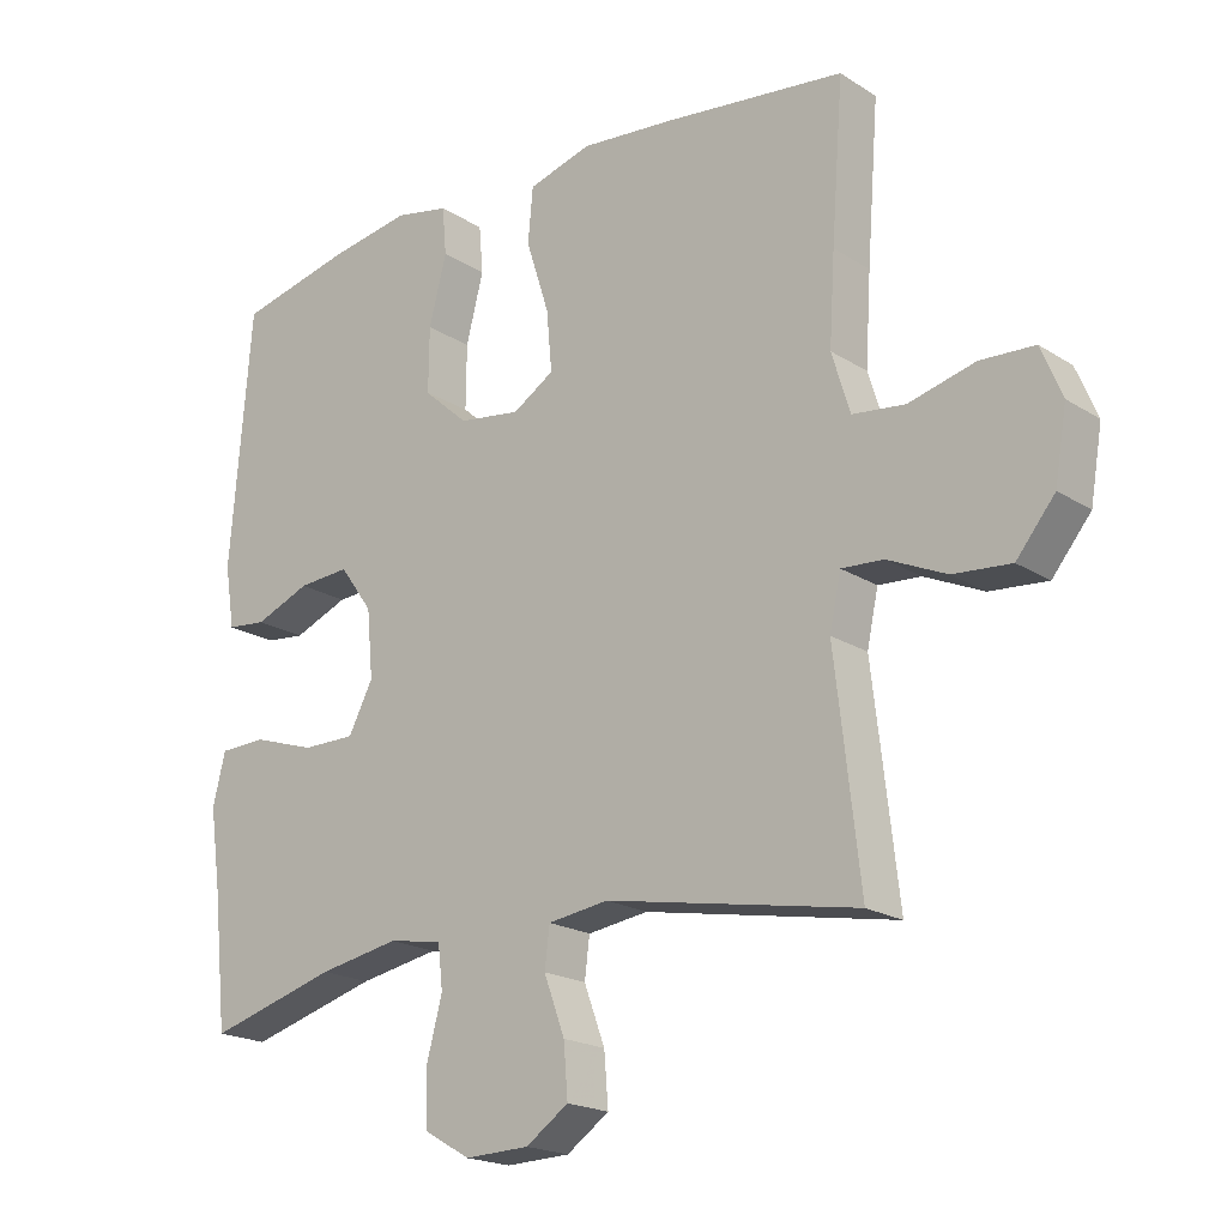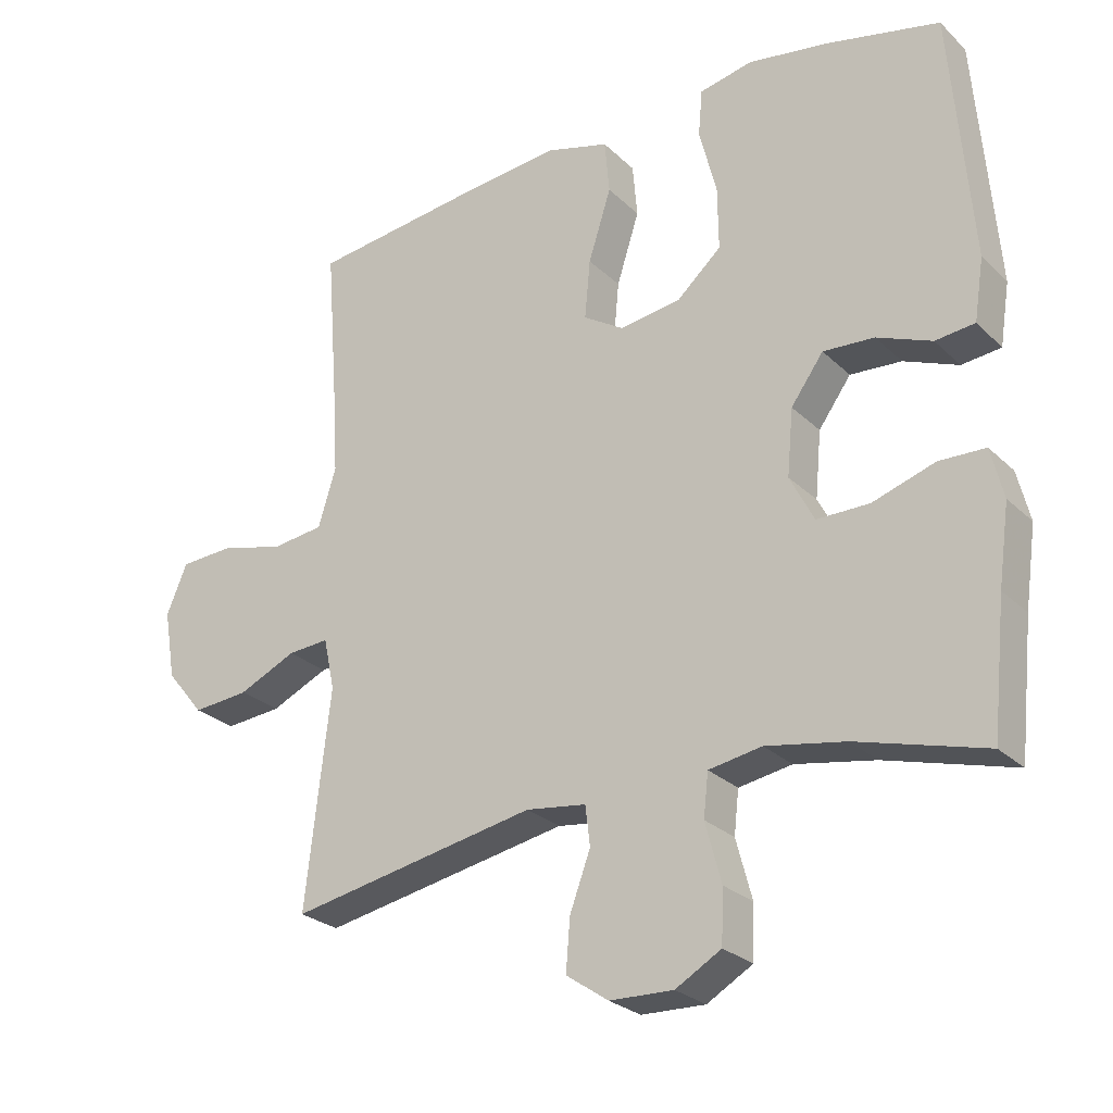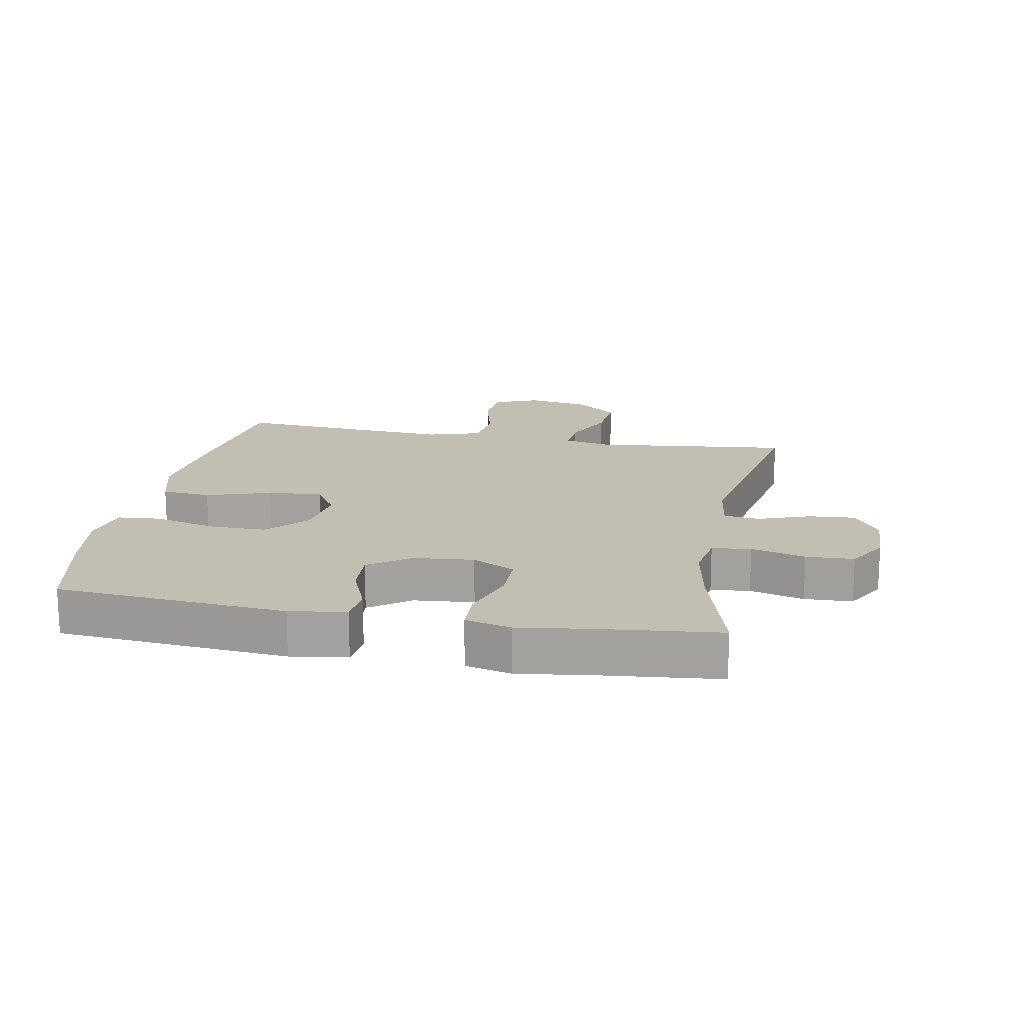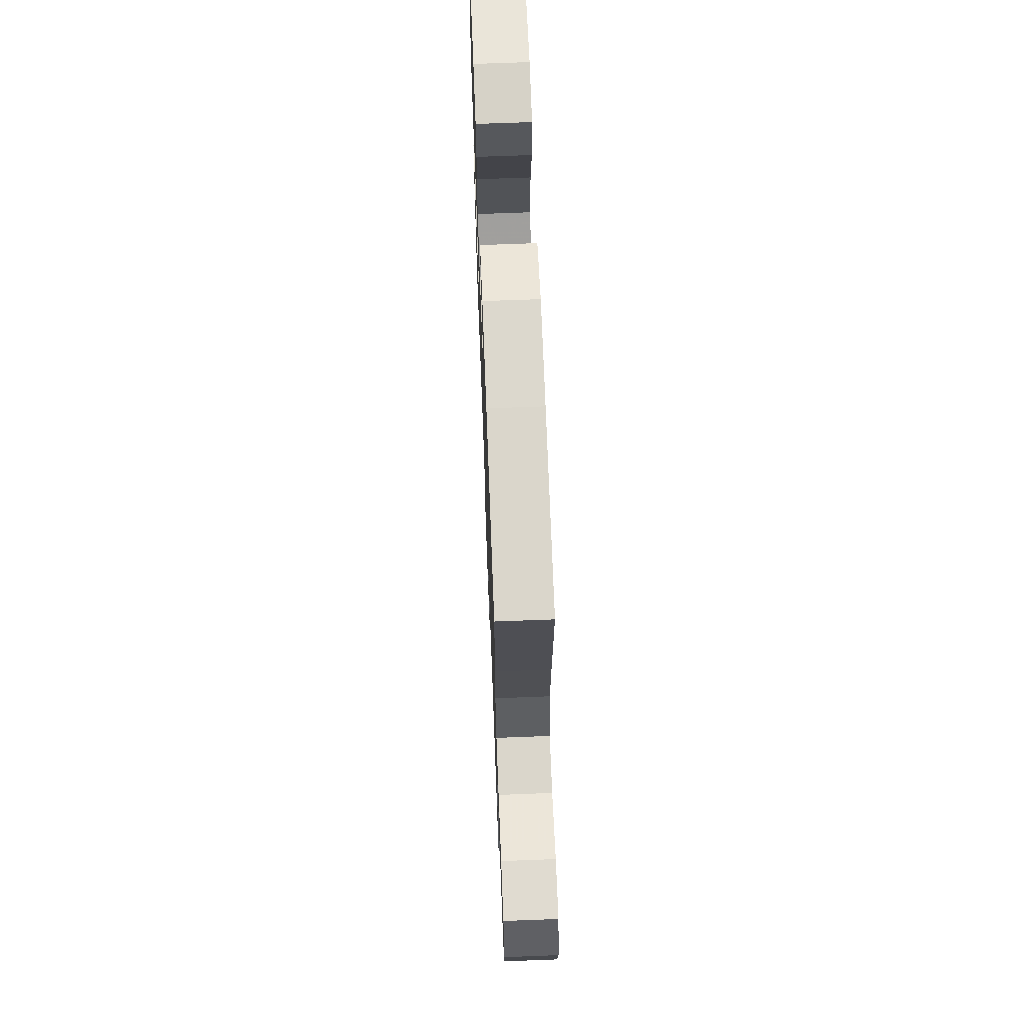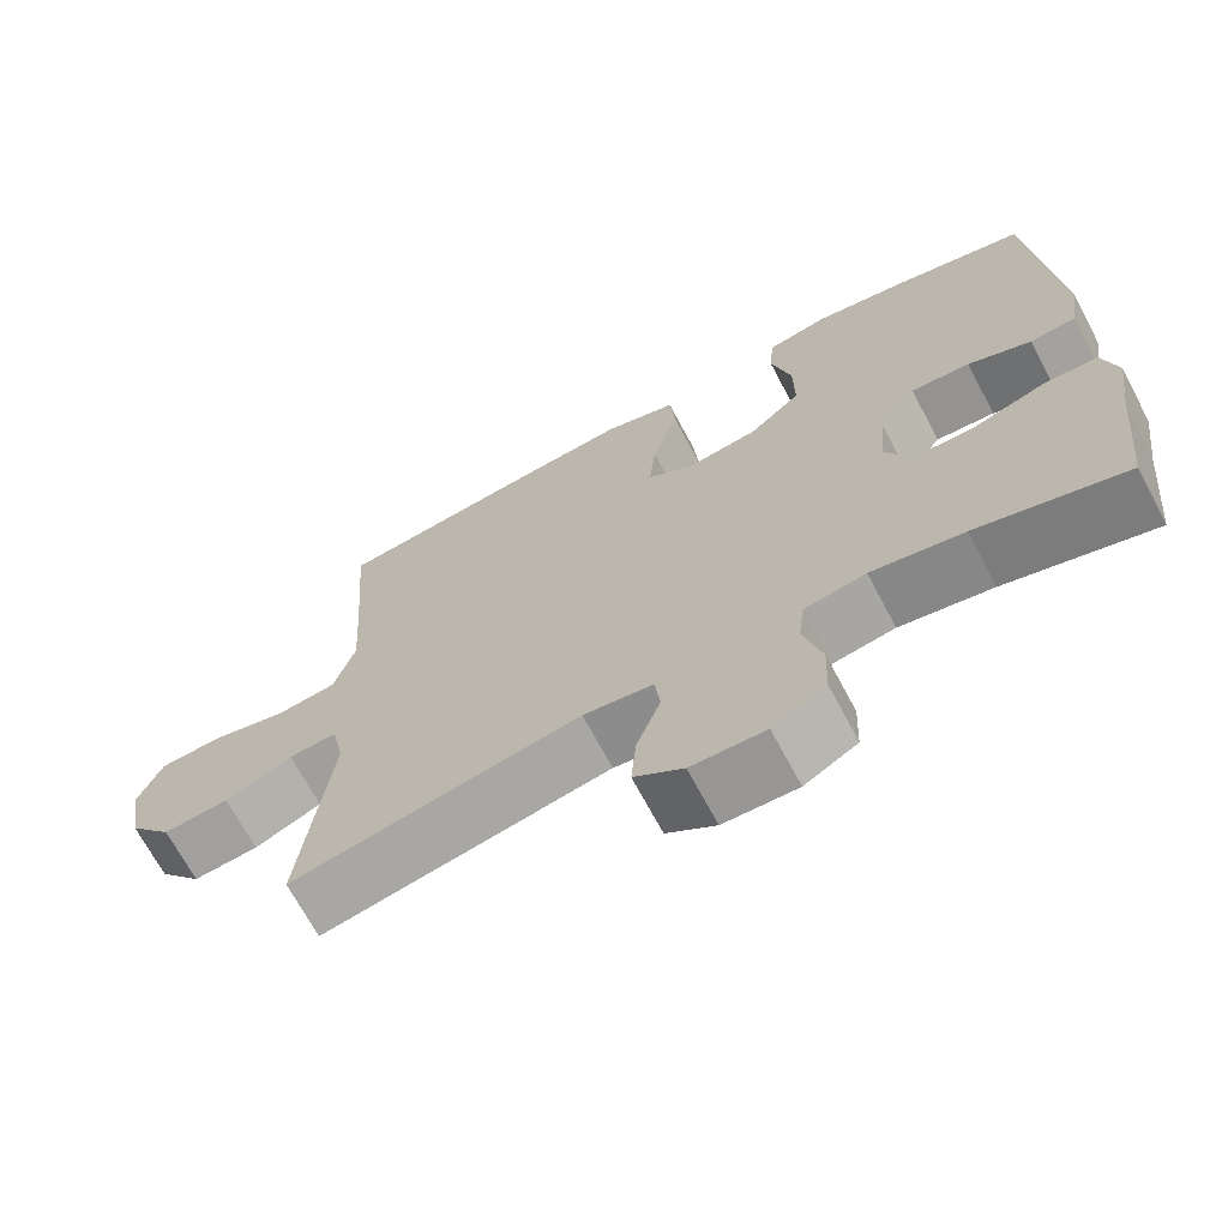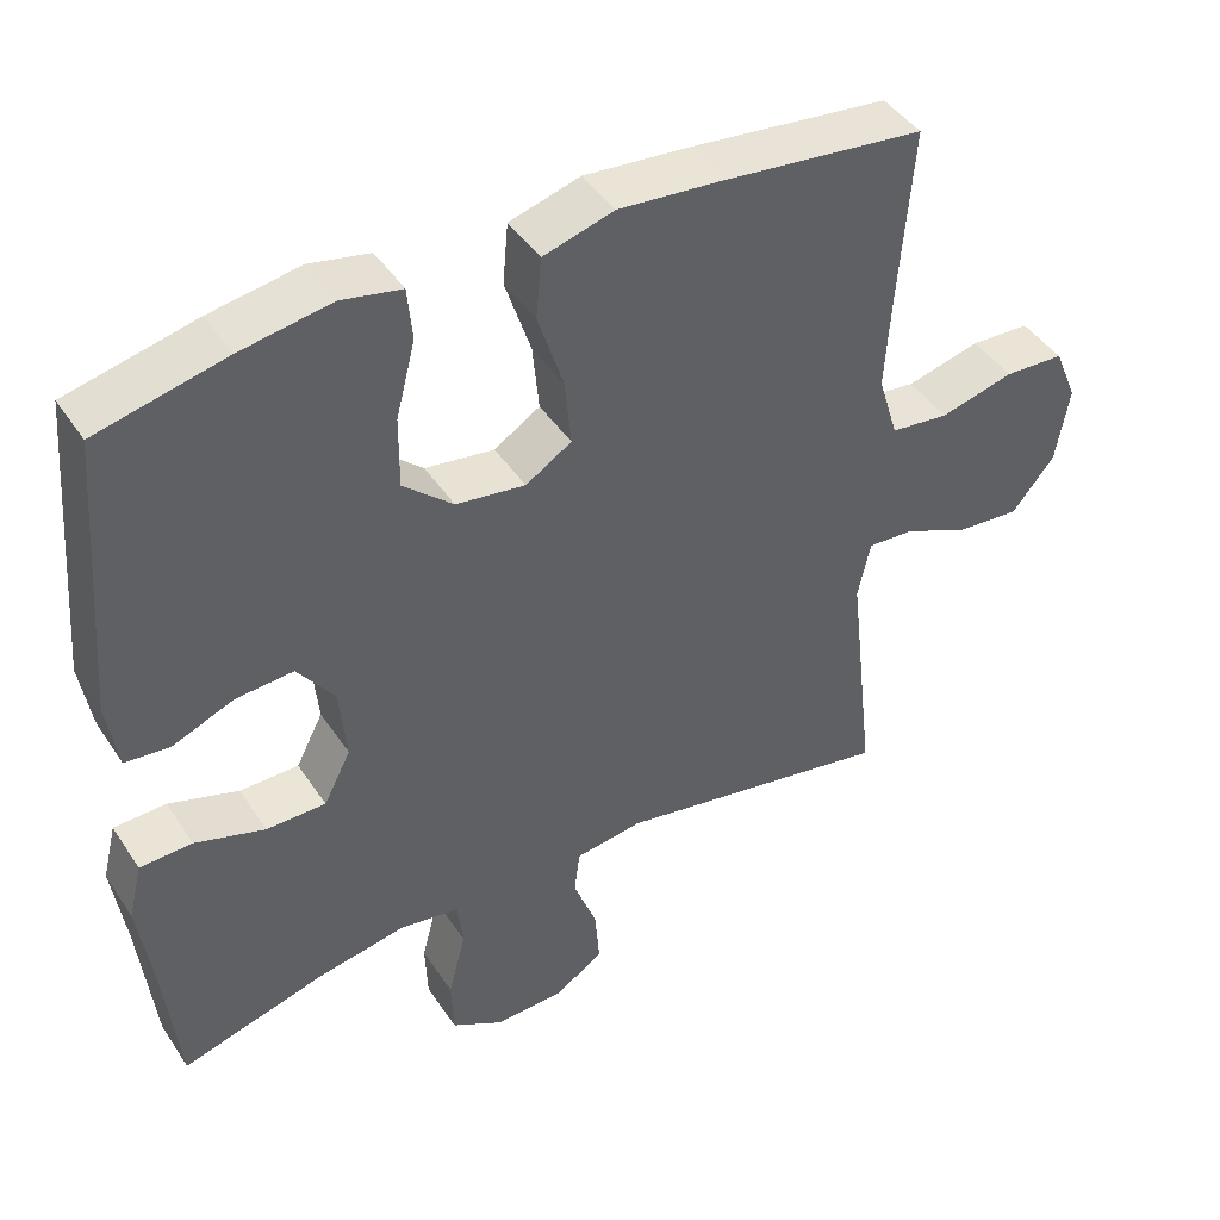
<metadata>
{"format":"obj","ext":"obj","renderer":"f3d","projection":"perspective","resolution":1024,"background":"white","views":[{"elev":-19.7,"azim":-139.4,"up":"+Z"},{"elev":-26.3,"azim":34.7,"up":"+Z"},{"elev":17.1,"azim":100.7,"up":"+Y"},{"elev":67.0,"azim":-92.2,"up":"+Z"},{"elev":-69.1,"azim":28.0,"up":"+Z"},{"elev":44.1,"azim":148.7,"up":"+Z"}]}
</metadata>
<code>
v -0.5 0.07 0.5
v -0.243 0.07 0.531
v -0.107 0.07 0.544
v -0.016 0.07 0.518
v -0.009 0.07 0.44
v -0.042 0.07 0.337
v -0.05 0.07 0.251
v 0.009 0.07 0.214
v 0.098 0.07 0.227
v 0.162 0.07 0.284
v 0.161 0.07 0.376
v 0.136 0.07 0.473
v 0.142 0.07 0.541
v 0.219 0.07 0.557
v 0.335 0.07 0.538
v 0.5 0.07 0.5
v 0.53 0.07 0.136
v 0.516 0.07 0.047
v 0.459 0.07 0.041
v 0.38 0.07 0.073
v 0.306 0.07 0.078
v 0.259 0.07 0.013
v 0.25 0.07 -0.083
v 0.285 0.07 -0.151
v 0.361 0.07 -0.151
v 0.451 0.07 -0.122
v 0.518 0.07 -0.124
v 0.536 0.07 -0.197
v 0.52 0.07 -0.311
v 0.5 0.07 -0.5
v 0.315 0.07 -0.448
v 0.2 0.07 -0.427
v 0.123 0.07 -0.44
v 0.116 0.07 -0.502
v 0.139 0.07 -0.588
v 0.136 0.07 -0.664
v 0.07 0.07 -0.702
v -0.022 0.07 -0.699
v -0.083 0.07 -0.657
v -0.077 0.07 -0.583
v -0.047 0.07 -0.502
v -0.054 0.07 -0.445
v -0.141 0.07 -0.433
v -0.5 0.07 -0.5
v -0.478 0.07 -0.308
v -0.464 0.07 -0.188
v -0.48 0.07 -0.113
v -0.54 0.07 -0.117
v -0.624 0.07 -0.155
v -0.706 0.07 -0.162
v -0.761 0.07 -0.095
v -0.778 0.07 0.005
v -0.748 0.07 0.077
v -0.671 0.07 0.081
v -0.576 0.07 0.057
v -0.501 0.07 0.066
v -0.475 0.07 0.151
v -0.483 0.07 0.278
v -0.5 0 0.5
v -0.243 0 0.531
v -0.107 0 0.544
v -0.016 0 0.518
v -0.009 0 0.44
v -0.042 0 0.337
v -0.05 0 0.251
v 0.009 0 0.214
v 0.098 0 0.227
v 0.162 0 0.284
v 0.161 0 0.376
v 0.136 0 0.473
v 0.142 0 0.541
v 0.219 0 0.557
v 0.335 0 0.538
v 0.5 0 0.5
v 0.53 0 0.136
v 0.516 0 0.047
v 0.459 0 0.041
v 0.38 0 0.073
v 0.306 0 0.078
v 0.259 0 0.013
v 0.25 0 -0.083
v 0.285 0 -0.151
v 0.361 0 -0.151
v 0.451 0 -0.122
v 0.518 0 -0.124
v 0.536 0 -0.197
v 0.52 0 -0.311
v 0.5 0 -0.5
v 0.315 0 -0.448
v 0.2 0 -0.427
v 0.123 0 -0.44
v 0.116 0 -0.502
v 0.139 0 -0.588
v 0.136 0 -0.664
v 0.07 0 -0.702
v -0.022 0 -0.699
v -0.083 0 -0.657
v -0.077 0 -0.583
v -0.047 0 -0.502
v -0.054 0 -0.445
v -0.141 0 -0.433
v -0.5 0 -0.5
v -0.478 0 -0.308
v -0.464 0 -0.188
v -0.48 0 -0.113
v -0.54 0 -0.117
v -0.624 0 -0.155
v -0.706 0 -0.162
v -0.761 0 -0.095
v -0.778 0 0.005
v -0.748 0 0.077
v -0.671 0 0.081
v -0.576 0 0.057
v -0.501 0 0.066
v -0.475 0 0.151
v -0.483 0 0.278
f 53 54 55
f 52 53 55
f 51 52 55
f 50 51 55
f 49 50 55
f 48 49 55
f 47 48 55 56
f 46 47 56 57
f 43 44 45 46
f 42 43 46 57
f 39 40 41
f 38 39 41
f 37 38 41
f 36 37 41
f 35 36 41
f 34 35 41
f 33 34 41 42
f 42 57 58
f 33 42 58
f 32 33 58
f 29 30 31
f 29 31 32
f 28 29 32
f 27 28 32
f 26 27 32
f 25 26 32
f 18 19 20
f 17 18 20
f 16 17 20
f 15 16 20
f 14 15 20
f 13 14 20
f 12 13 20
f 11 12 20
f 10 11 20 21
f 9 10 21 22
f 4 5 6
f 3 4 6
f 2 3 6
f 1 2 6
f 58 1 6
f 58 6 7
f 32 58 7 8
f 24 25 32
f 23 24 32 8
f 8 9 22 23
f 113 112 111
f 113 111 110
f 113 110 109
f 113 109 108
f 113 108 107
f 113 107 106
f 114 113 106 105
f 115 114 105 104
f 104 103 102 101
f 115 104 101 100
f 99 98 97
f 99 97 96
f 99 96 95
f 99 95 94
f 99 94 93
f 99 93 92
f 100 99 92 91
f 116 115 100
f 116 100 91
f 116 91 90
f 89 88 87
f 90 89 87
f 90 87 86
f 90 86 85
f 90 85 84
f 90 84 83
f 78 77 76
f 78 76 75
f 78 75 74
f 78 74 73
f 78 73 72
f 78 72 71
f 78 71 70
f 78 70 69
f 79 78 69 68
f 80 79 68 67
f 64 63 62
f 64 62 61
f 64 61 60
f 64 60 59
f 64 59 116
f 65 64 116
f 66 65 116 90
f 90 83 82
f 66 90 82 81
f 81 80 67 66
f 1 59 60 2
f 2 60 61 3
f 3 61 62 4
f 4 62 63 5
f 5 63 64 6
f 6 64 65 7
f 7 65 66 8
f 8 66 67 9
f 9 67 68 10
f 10 68 69 11
f 11 69 70 12
f 12 70 71 13
f 13 71 72 14
f 14 72 73 15
f 15 73 74 16
f 16 74 75 17
f 17 75 76 18
f 18 76 77 19
f 19 77 78 20
f 20 78 79 21
f 21 79 80 22
f 22 80 81 23
f 23 81 82 24
f 24 82 83 25
f 25 83 84 26
f 26 84 85 27
f 27 85 86 28
f 28 86 87 29
f 29 87 88 30
f 30 88 89 31
f 31 89 90 32
f 32 90 91 33
f 33 91 92 34
f 34 92 93 35
f 35 93 94 36
f 36 94 95 37
f 37 95 96 38
f 38 96 97 39
f 39 97 98 40
f 40 98 99 41
f 41 99 100 42
f 42 100 101 43
f 43 101 102 44
f 44 102 103 45
f 45 103 104 46
f 46 104 105 47
f 47 105 106 48
f 48 106 107 49
f 49 107 108 50
f 50 108 109 51
f 51 109 110 52
f 52 110 111 53
f 53 111 112 54
f 54 112 113 55
f 55 113 114 56
f 56 114 115 57
f 57 115 116 58
f 58 116 59 1

</code>
